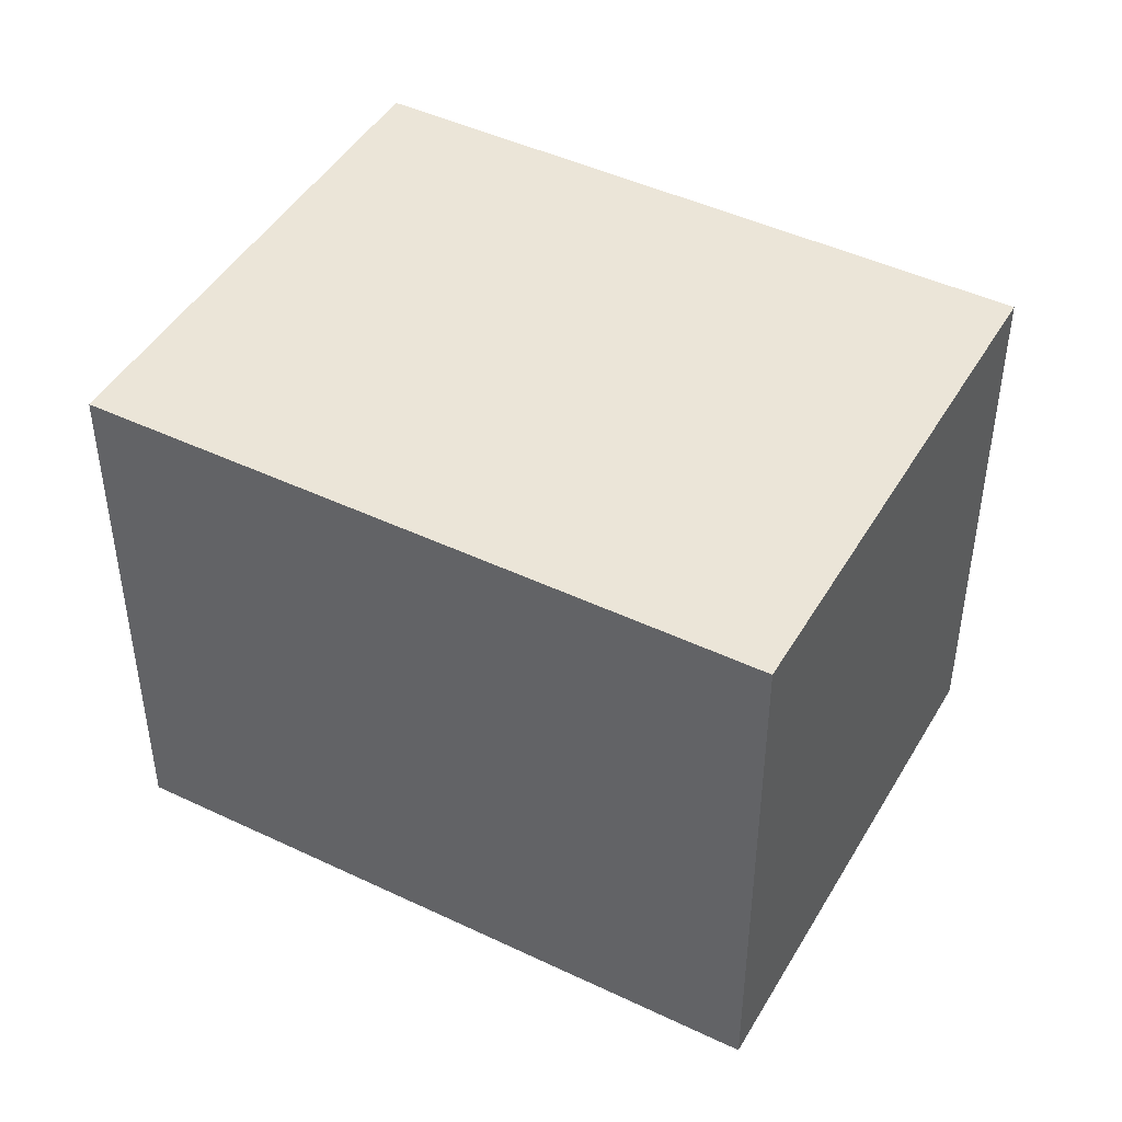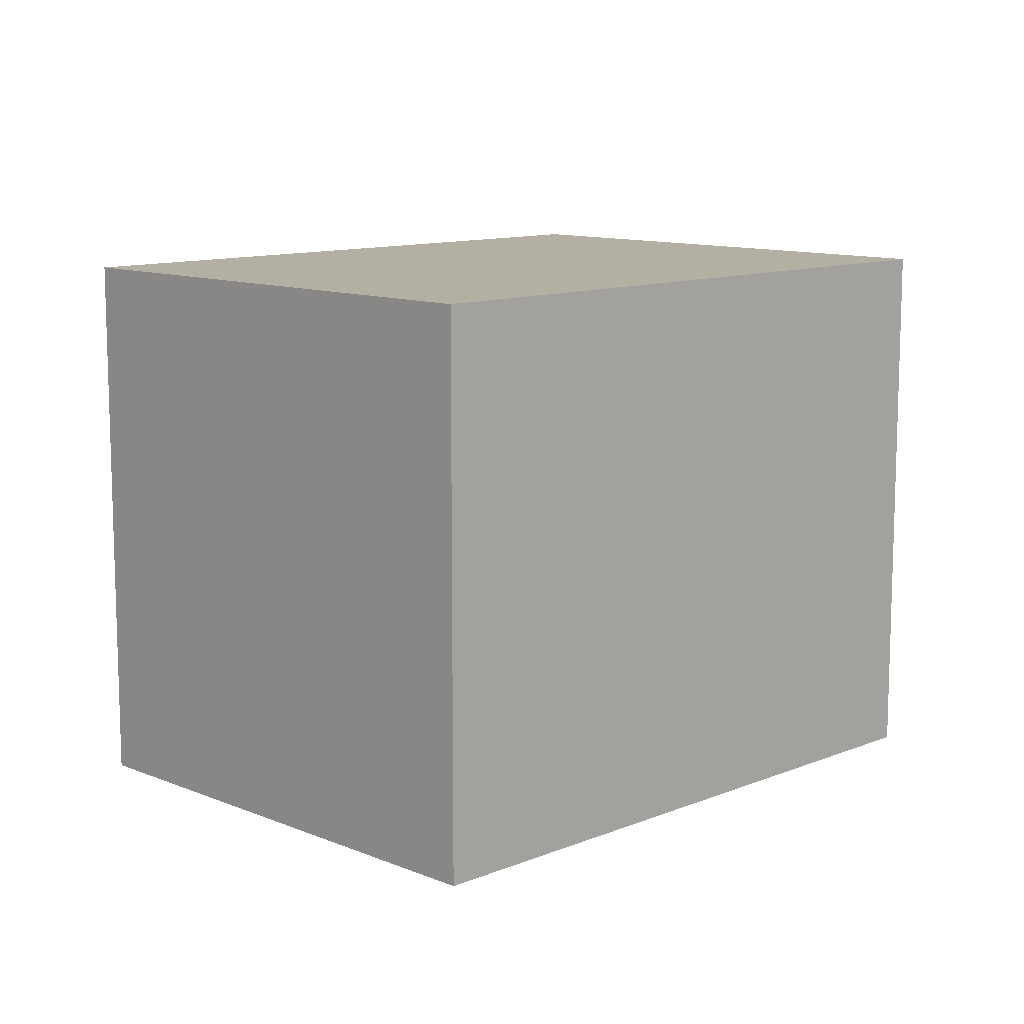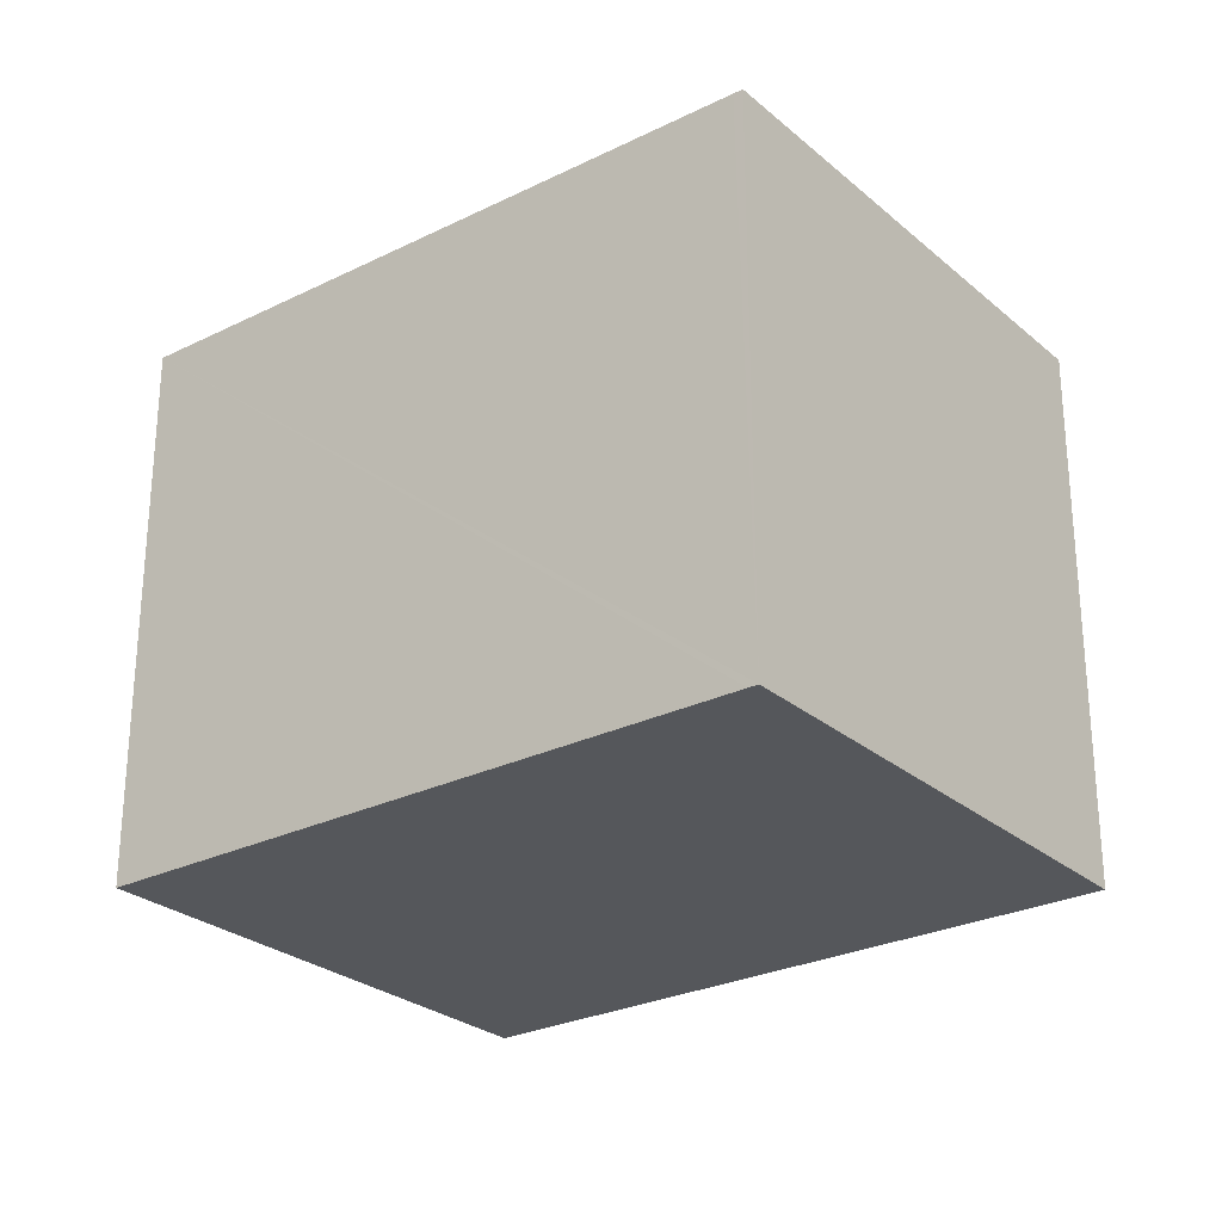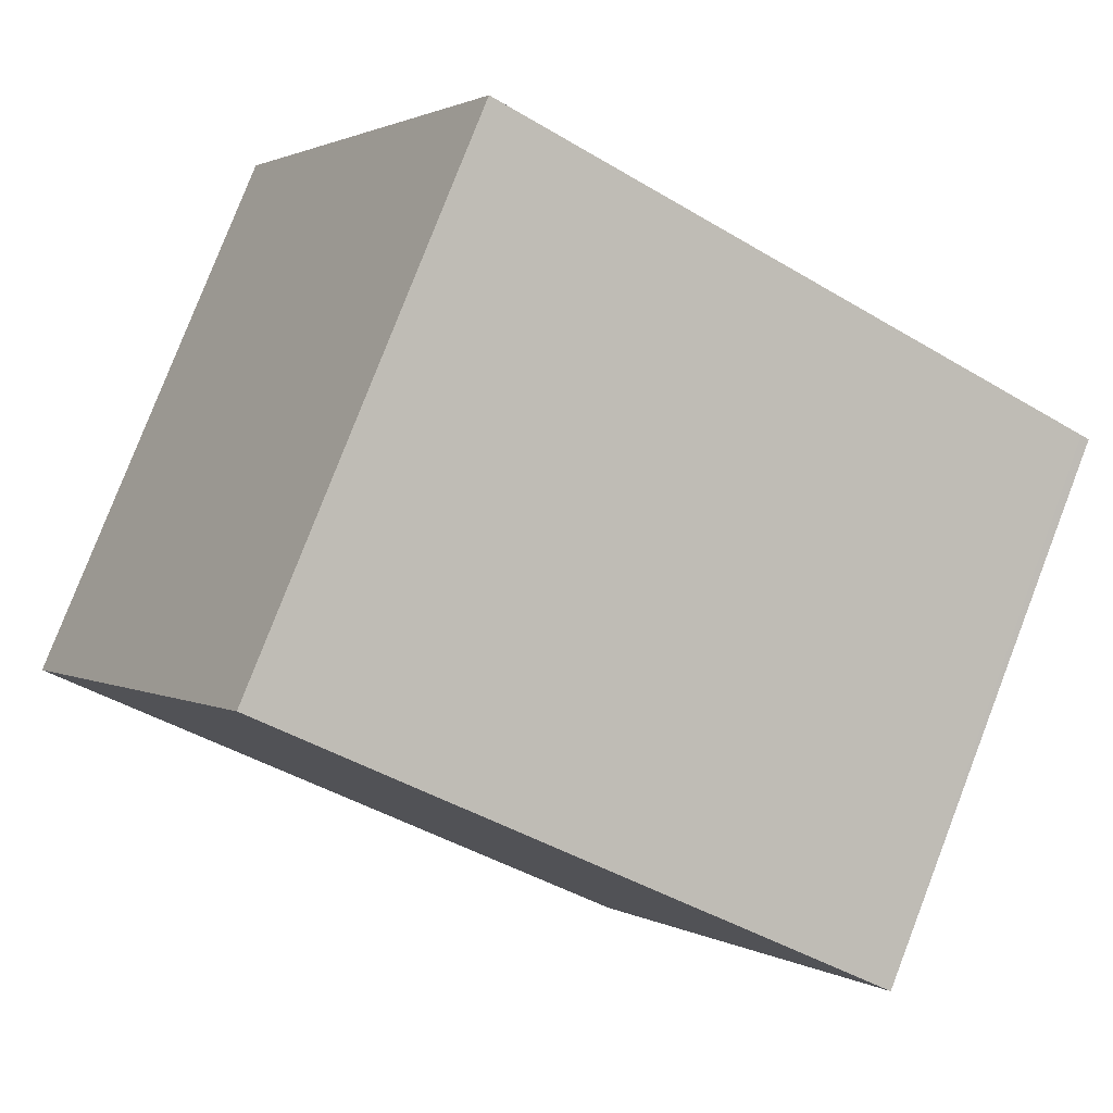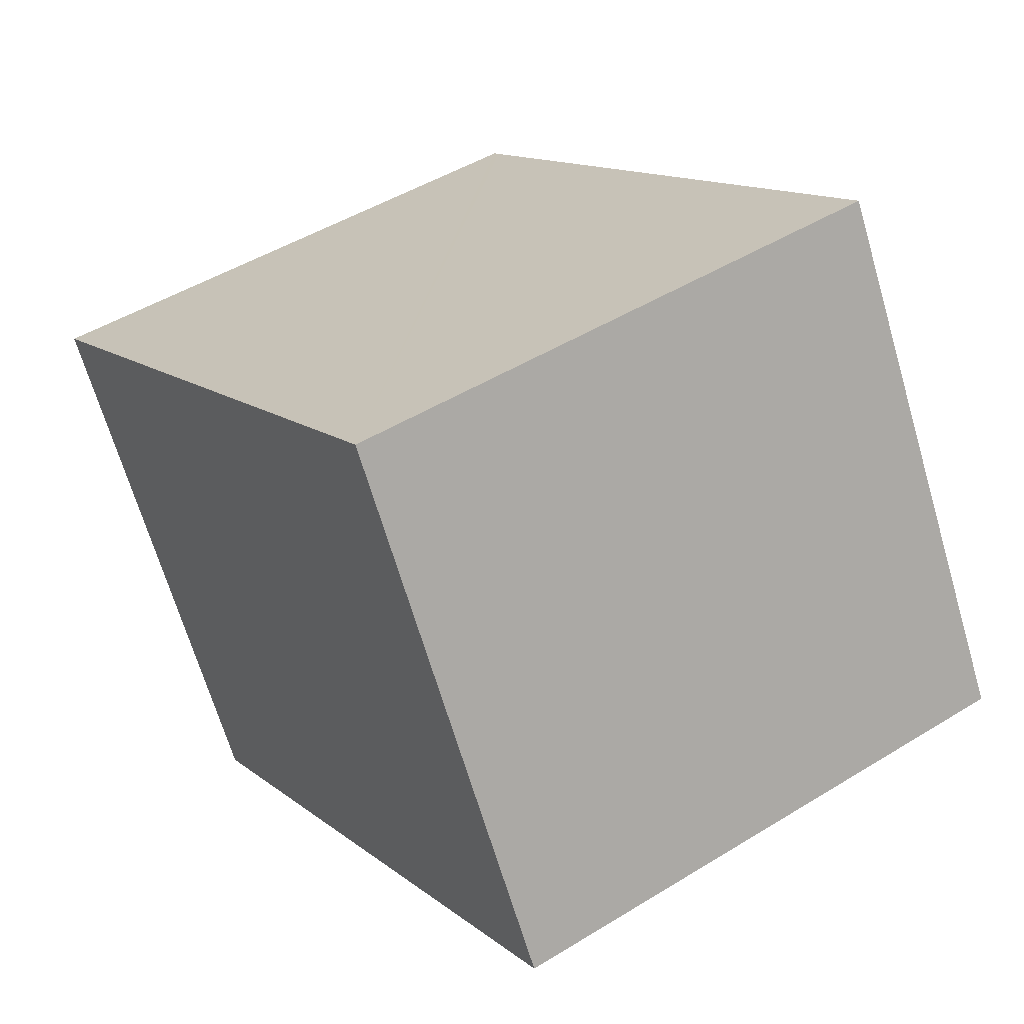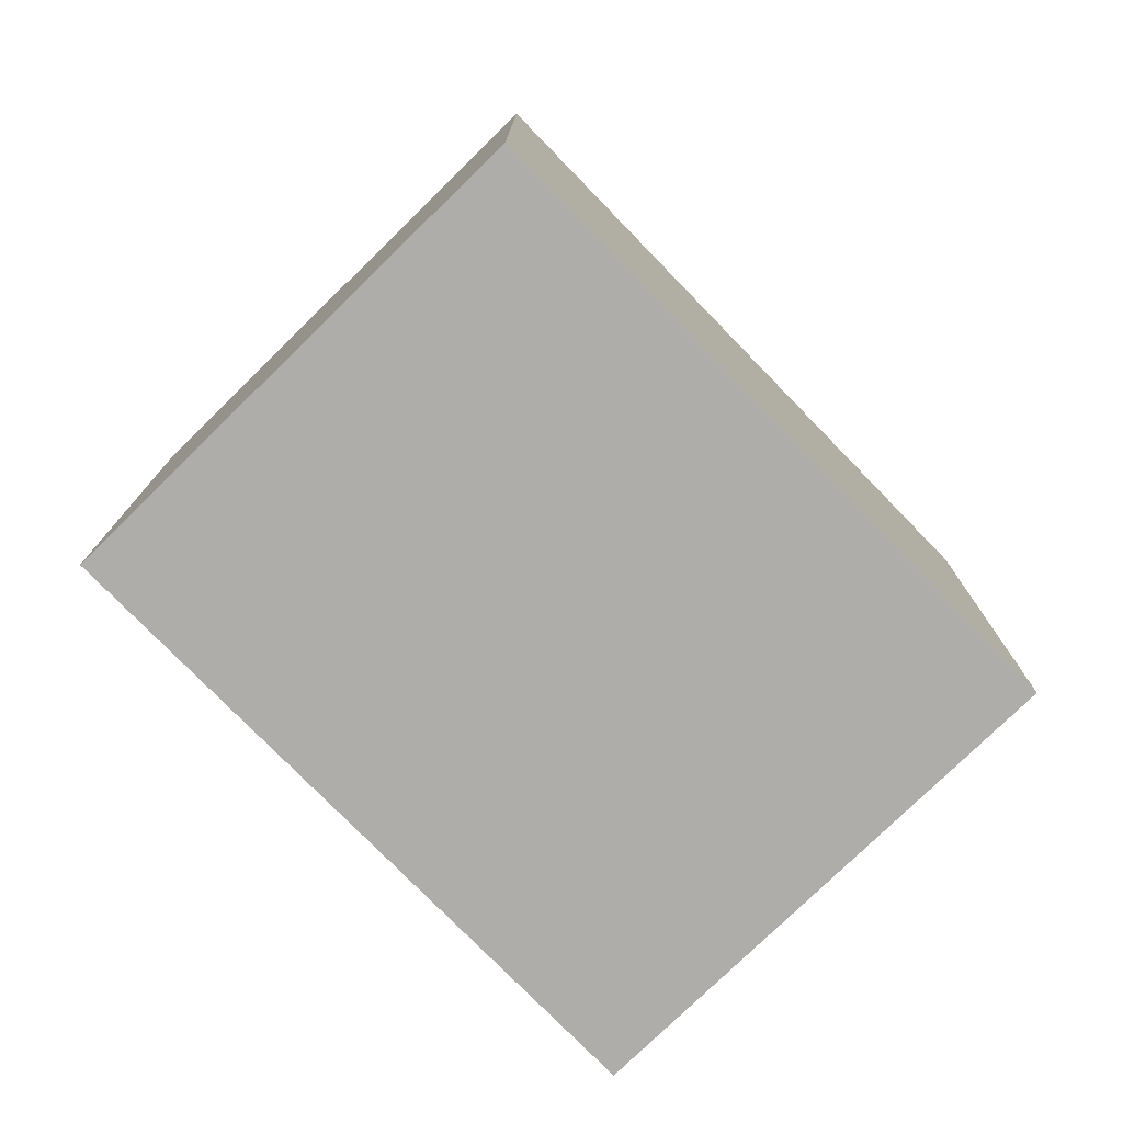
<metadata>
{"format":"obj","ext":"obj","renderer":"f3d","projection":"perspective","resolution":1024,"background":"white","views":[{"elev":45.6,"azim":58.5,"up":"+Y"},{"elev":11.1,"azim":164.8,"up":"+Y"},{"elev":-26.9,"azim":67.3,"up":"+Y"},{"elev":79.9,"azim":21.1,"up":"+Z"},{"elev":47.5,"azim":-124.8,"up":"+Z"},{"elev":-77.3,"azim":-16.0,"up":"+Y"}]}
</metadata>
<code>
v  0 2.418 1.481e-16
v  3.794 2.418 0.543
v  2.63 2.418 -1.499
v  3.756 2.418 0.565
v  1.167 2.418 2.048
v  3.794 -3.325e-17 0.543
v  2.63 9.179e-17 -1.499
v  0 0 0
v  1.167 -1.254e-16 2.048
v  3.756 -3.46e-17 0.565
g defaultobject
f 1 2 3
f 2 1 4
f 4 1 5
f 6 3 2
f 3 6 7
f 7 1 3
f 1 7 8
f 8 5 1
f 5 8 9
f 4 6 2
f 6 4 5
f 6 5 10
f 10 5 9
f 6 8 7
f 8 6 10
f 8 10 9

</code>
